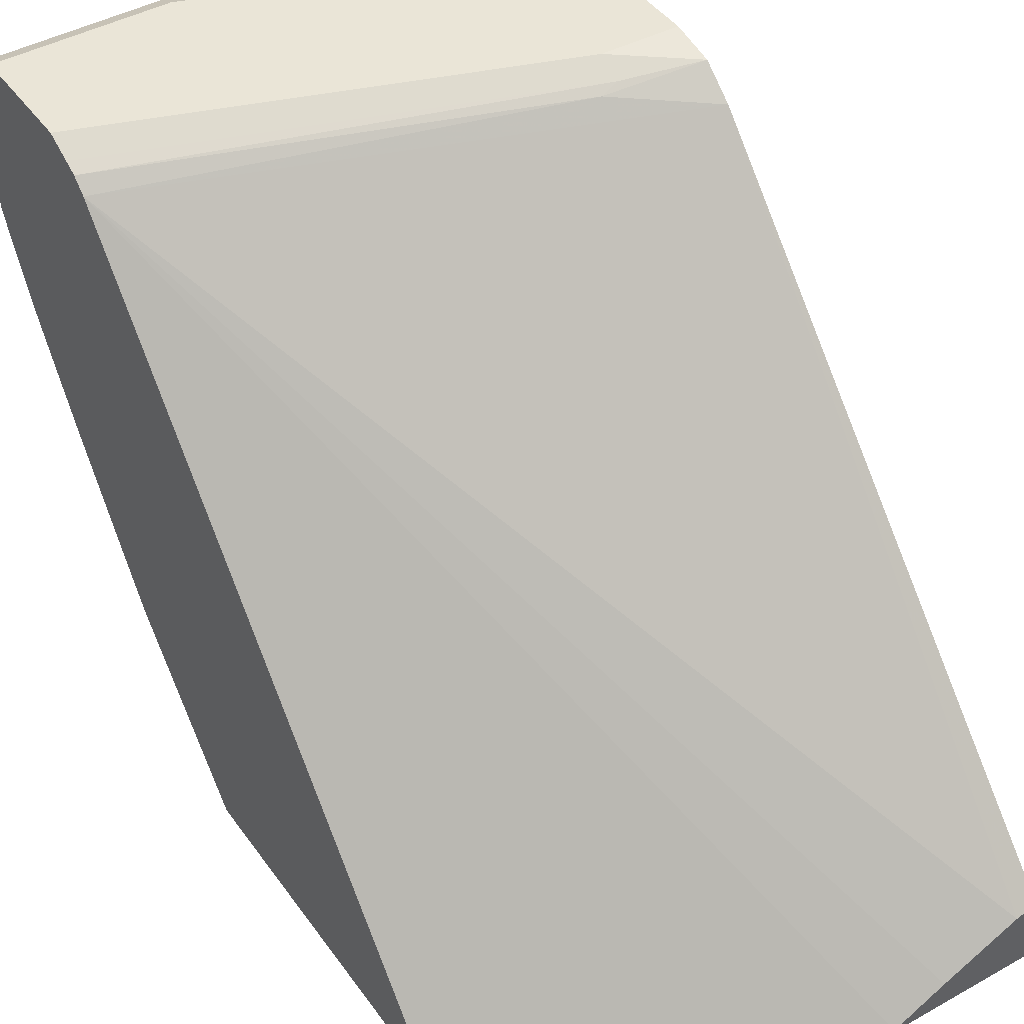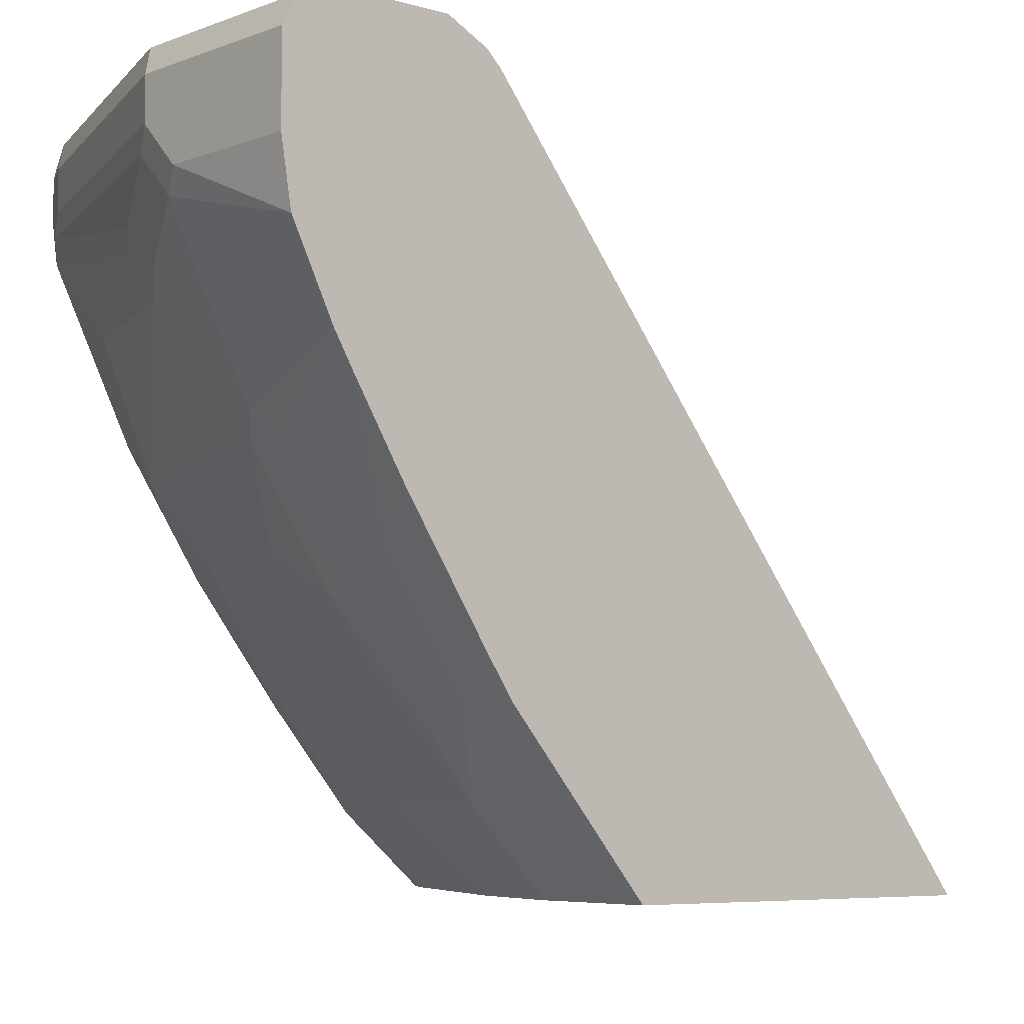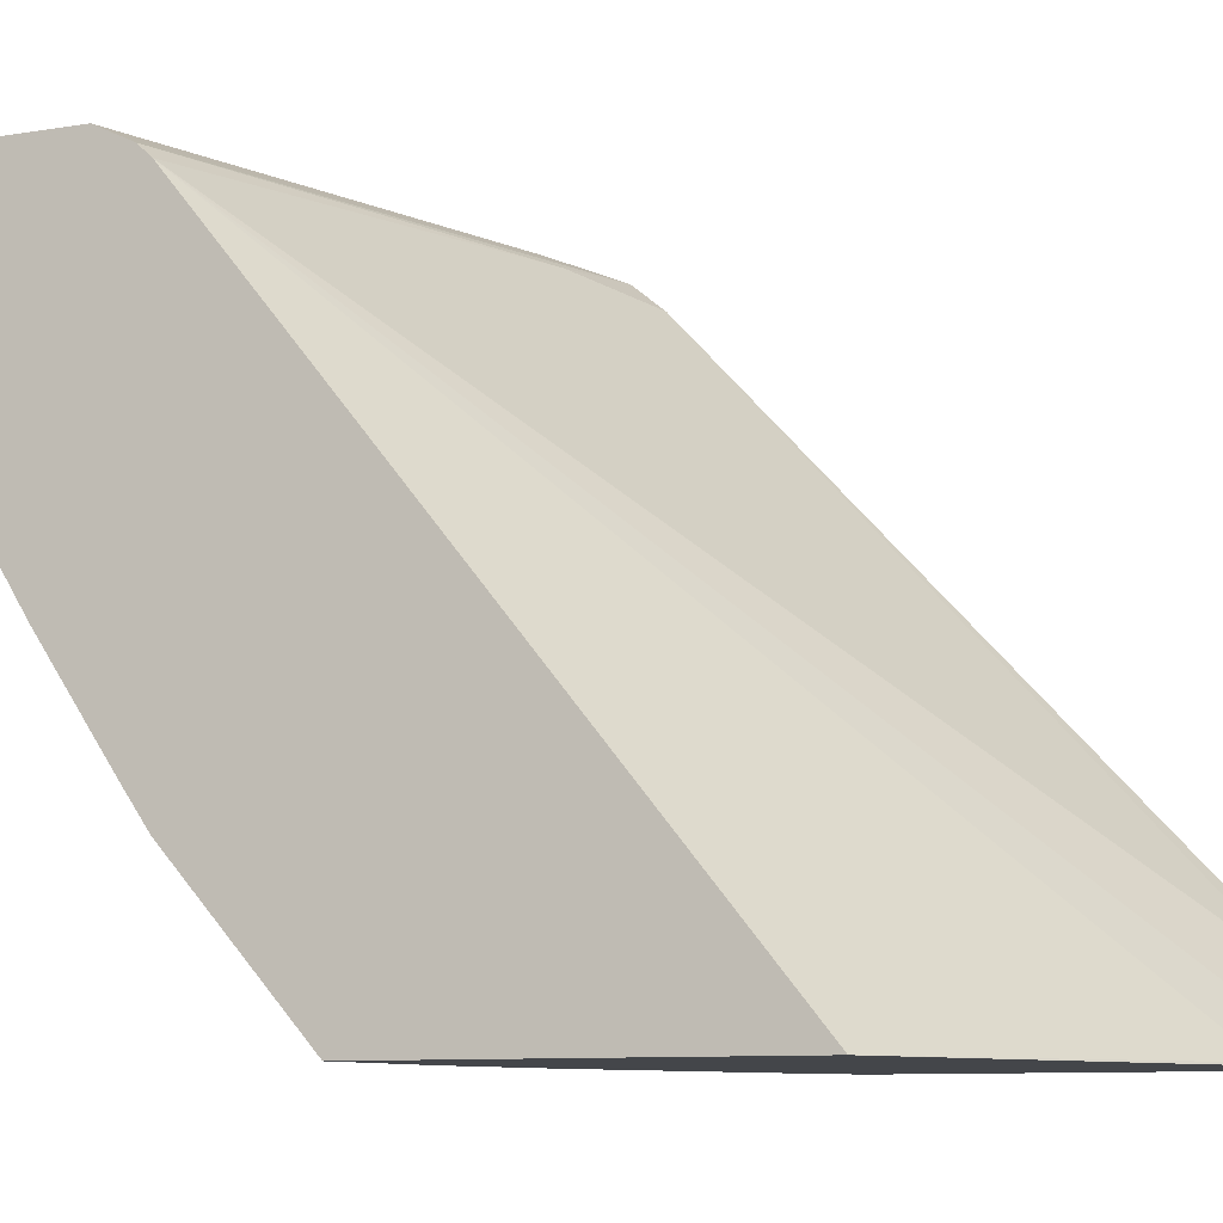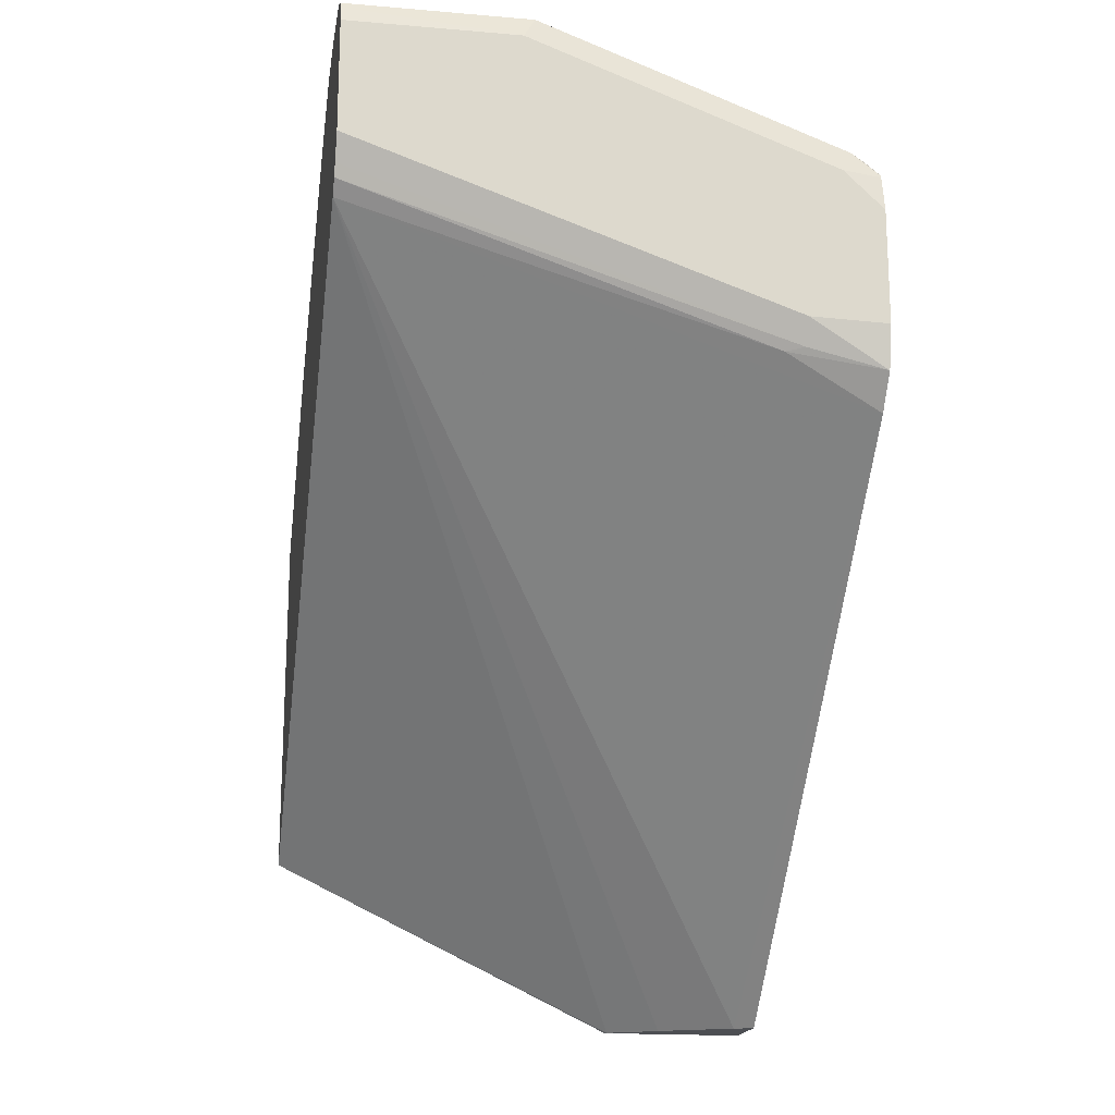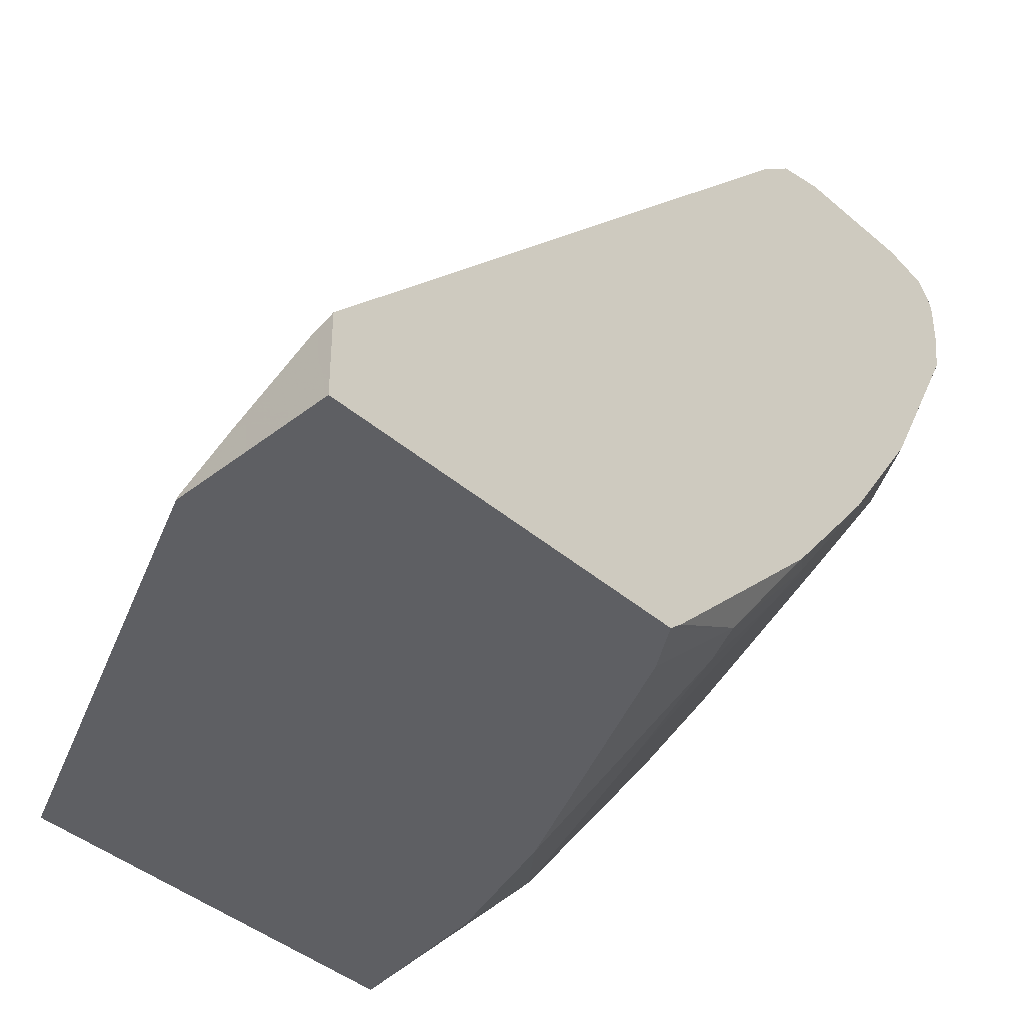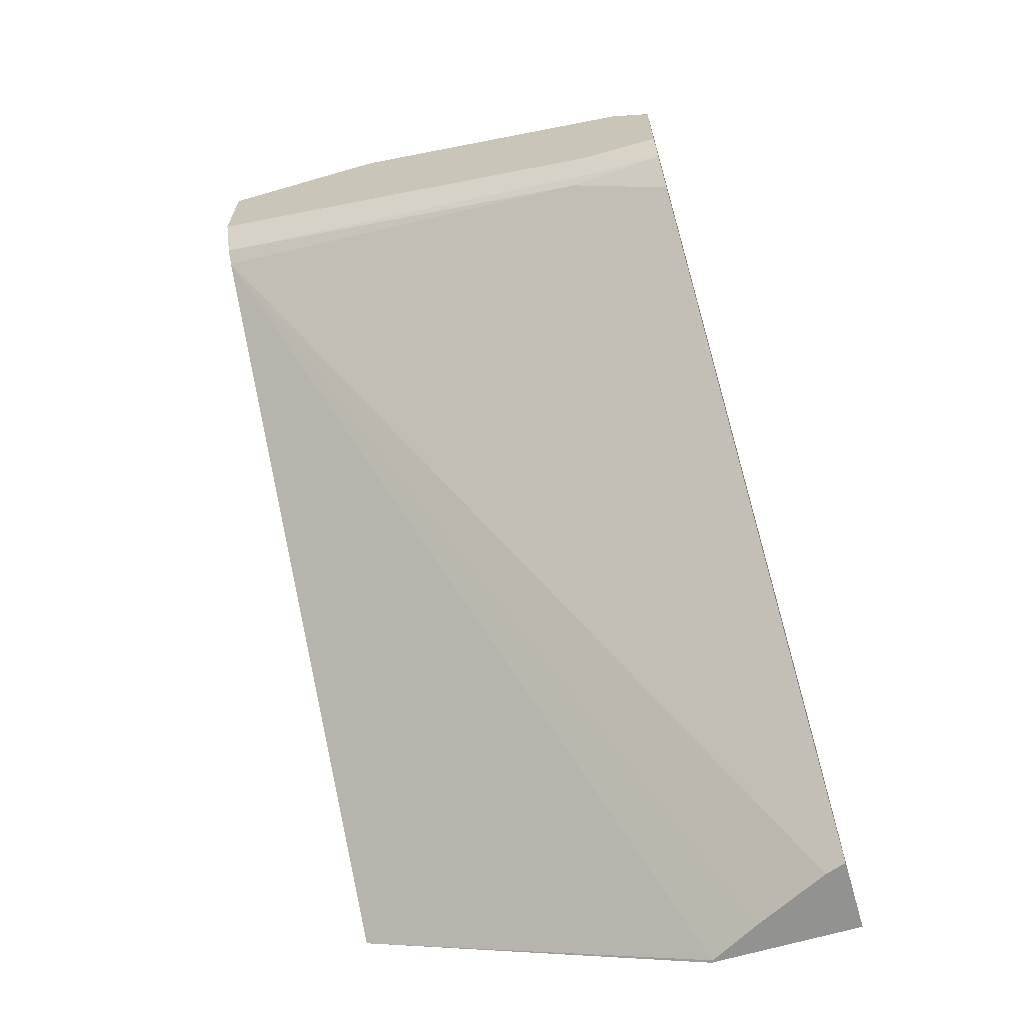
<metadata>
{"format":"obj","ext":"obj","renderer":"f3d","projection":"perspective","resolution":1024,"background":"white","views":[{"elev":44.1,"azim":146.9,"up":"+Y"},{"elev":-6.2,"azim":48.6,"up":"+Y"},{"elev":-9.4,"azim":113.1,"up":"+Y"},{"elev":-17.8,"azim":170.6,"up":"+Z"},{"elev":-40.8,"azim":-136.3,"up":"+Y"},{"elev":-66.3,"azim":-163.8,"up":"+Z"}]}
</metadata>
<code>
v -0.4118 -0.08856 0.4465
v -0.4118 -0.04773 0.4465
v -0.3304 -0.08856 0.4465
v -0.4118 -0.08856 0.6289
v -0.4007 -0.05142 0.4465
v -0.4118 0.2475 0.7183
v -0.3314 -0.08727 0.4465
v -0.3286 -0.08856 0.4474
v -0.3915 -0.08856 0.6431
v -0.4005 -0.05132 0.6829
v -0.4118 -0.08316 0.6351
v -0.3596 -0.07196 0.4465
v -0.1334 0.2498 0.8142
v -0.4118 0.2618 0.7357
v -0.3594 0.2567 0.7445
v -0.1334 -0.08856 0.5417
v -0.3889 -0.08856 0.6444
v -0.4118 -0.04004 0.6783
v -0.4118 -0.06057 0.6578
v -0.3491 -0.08856 0.6643
v -0.3094 -0.08856 0.6842
v -0.267 -0.08856 0.7053
v -0.3799 -0.05132 0.6931
v -0.3902 -0.006839 0.7256
v -0.4005 0.01028 0.7342
v -0.4118 0.001062 0.7193
v -0.4118 -0.001027 0.7173
v -0.1334 0.2567 0.8216
v -0.4118 0.267 0.7588
v -0.3697 0.267 0.7599
v -0.3697 0.2601 0.7462
v -0.1334 -0.08856 0.7362
v -0.2054 -0.08856 0.7259
v -0.2054 -0.06844 0.7462
v -0.2054 -0.04791 0.7667
v -0.308 -0.04791 0.7256
v -0.3697 -0.04105 0.7059
v -0.3491 -0.02737 0.7256
v -0.3286 0.0137 0.7667
v -0.3697 0.03426 0.7667
v -0.3902 0.02055 0.7471
v -0.4108 0.06162 0.7676
v -0.4118 0.06061 0.7663
v -0.4118 0.03458 0.7458
v -0.1334 0.2601 0.8283
v -0.4118 0.267 0.8215
v -0.1334 0.267 0.842
v -0.1334 -0.006839 0.8078
v -0.1643 -0.006839 0.8078
v -0.2054 -0.02052 0.7881
v -0.2259 0.0137 0.8078
v -0.267 0.03426 0.8078
v -0.3697 0.06162 0.7881
v -0.3799 0.05135 0.7753
v -0.4005 0.09242 0.7958
v -0.4118 0.1222 0.8074
v -0.4118 0.2622 0.842
v -0.3902 0.267 0.842
v -0.1334 0.267 0.9036
v -0.1334 0.01376 0.822
v -0.1849 1.749e-05 0.8086
v -0.1334 0.0754 0.8631
v -0.1643 0.0548 0.8489
v -0.2054 0.09583 0.8694
v -0.2054 0.03426 0.8283
v -0.2259 0.04109 0.8292
v -0.267 0.06162 0.8292
v -0.3902 0.1027 0.8086
v -0.4108 0.1232 0.8086
v -0.4118 0.1242 0.8084
v -0.4118 0.2617 0.8433
v -0.397 0.2601 0.8557
v -0.2259 0.267 0.9036
v -0.1334 0.2618 0.914
v -0.1334 0.1197 0.8904
v -0.1335 0.1335 0.8985
v -0.2157 0.113 0.878
v -0.2259 0.1027 0.8703
v -0.2465 0.08215 0.8498
v -0.267 0.1643 0.8908
v -0.3697 0.1643 0.8498
v -0.4108 0.2054 0.8498
v -0.4118 0.1632 0.8279
v -0.4118 0.2608 0.8441
v -0.4056 0.2567 0.8523
v -0.4118 0.2514 0.8505
v -0.3902 0.2464 0.8626
v -0.2259 0.2464 0.9242
v -0.2328 0.2601 0.9173
v -0.1334 0.2601 0.9173
v -0.1334 0.1336 0.8986
v -0.2157 0.154 0.8985
v -0.2567 0.1746 0.8985
v -0.2875 0.1848 0.8908
v -0.2773 0.1951 0.8985
v -0.4005 0.2156 0.8574
v -0.4118 0.2085 0.8496
v -0.4118 0.2054 0.849
v -0.4118 0.2464 0.8518
v -0.4039 0.2464 0.8557
v -0.3902 0.2259 0.8626
v -0.2259 0.2259 0.9242
v -0.1334 0.2464 0.9242
v -0.1334 0.2568 0.919
v -0.1334 0.1747 0.9191
v -0.1335 0.1746 0.9191
v -0.2157 0.1951 0.9191
v -0.2362 0.2156 0.9191
v -0.4039 0.2259 0.8557
v -0.4118 0.2259 0.8518
v -0.2054 0.2054 0.9242
v -0.1334 0.2054 0.9242
f 55 68 56
f 62 75 63
f 59 73 74
f 58 89 73
f 58 72 89
f 56 68 69
f 57 71 72
f 56 69 70
f 63 75 64
f 57 72 58
f 64 75 76
f 68 81 82
f 64 77 78
f 64 78 65
f 65 78 66
f 66 78 79
f 66 79 67
f 67 79 68
f 68 79 78
f 68 78 80
f 68 80 81
f 68 82 69
f 53 67 68
f 64 76 77
f 53 55 54
f 39 51 52
f 51 67 52
f 35 66 51
f 35 51 39
f 35 38 36
f 36 38 37
f 69 82 70
f 39 52 40
f 40 52 67
f 40 67 53
f 40 53 41
f 41 53 54
f 41 54 55
f 53 68 55
f 41 55 42
f 43 55 56
f 46 57 58
f 48 60 49
f 49 60 62
f 49 62 63
f 49 63 64
f 49 64 65
f 49 65 66
f 49 66 61
f 50 61 66
f 51 66 67
f 42 55 43
f 70 82 83
f 82 98 83
f 72 85 86
f 88 111 112
f 88 112 103
f 88 103 104
f 88 104 89
f 89 104 90
f 91 105 106
f 91 106 107
f 91 107 92
f 92 107 93
f 93 107 108
f 93 108 95
f 88 102 111
f 95 108 96
f 96 109 110
f 96 110 97
f 96 108 102
f 96 102 101
f 99 110 109
f 99 109 100
f 102 108 107
f 102 107 111
f 105 112 111
f 105 111 106
f 106 111 107
f 96 101 109
f 71 84 72
f 87 102 88
f 87 109 101
f 72 86 87
f 72 87 88
f 72 88 89
f 73 89 74
f 74 89 90
f 75 91 76
f 76 91 77
f 77 91 92
f 77 92 78
f 78 92 93
f 78 93 80
f 87 101 102
f 80 93 95
f 80 94 82
f 80 82 81
f 82 94 95
f 82 95 96
f 82 96 97
f 82 97 98
f 35 50 66
f 84 86 85
f 86 99 100
f 86 100 87
f 87 100 109
f 80 95 94
f 35 61 50
f 72 84 85
f 32 34 33
f 1 99 86
f 1 86 84
f 1 84 71
f 1 71 57
f 1 57 46
f 1 46 29
f 1 29 14
f 1 14 6
f 1 6 2
f 2 6 5
f 3 7 8
f 1 110 99
f 4 9 10
f 5 6 13
f 5 13 12
f 6 14 15
f 6 15 13
f 7 12 13
f 7 13 16
f 7 16 8
f 9 17 10
f 10 18 19
f 10 19 11
f 10 17 20
f 4 10 11
f 10 20 21
f 1 97 110
f 1 83 98
f 35 49 61
f 1 2 5
f 1 5 12
f 1 12 7
f 1 7 3
f 1 3 8
f 1 8 16
f 1 16 32
f 1 32 33
f 1 33 22
f 1 22 21
f 1 98 97
f 1 21 20
f 1 17 9
f 1 9 4
f 1 4 11
f 1 11 19
f 1 18 27
f 1 27 26
f 1 26 44
f 1 44 43
f 1 43 56
f 1 56 70
f 1 70 83
f 1 20 17
f 10 21 22
f 1 19 18
f 29 46 58
f 22 35 36
f 22 36 23
f 23 36 37
f 23 37 24
f 24 37 38
f 24 38 35
f 24 39 40
f 24 40 41
f 24 41 25
f 25 41 42
f 25 42 43
f 22 34 35
f 25 43 44
f 28 31 45
f 29 58 73
f 29 73 59
f 29 59 47
f 29 47 30
f 30 47 45
f 30 45 31
f 32 48 49
f 32 49 35
f 10 22 23
f 32 35 34
f 25 44 26
f 22 33 34
f 24 35 39
f 14 31 15
f 10 23 24
f 10 24 25
f 10 25 26
f 10 26 27
f 10 27 18
f 13 15 28
f 15 31 28
f 13 45 47
f 13 47 59
f 13 59 74
f 13 74 90
f 13 90 104
f 13 104 103
f 13 28 45
f 13 112 105
f 13 103 112
f 14 29 30
f 13 32 16
f 13 48 32
f 13 62 60
f 13 60 48
f 13 75 62
f 13 91 75
f 13 105 91
f 14 30 31

</code>
